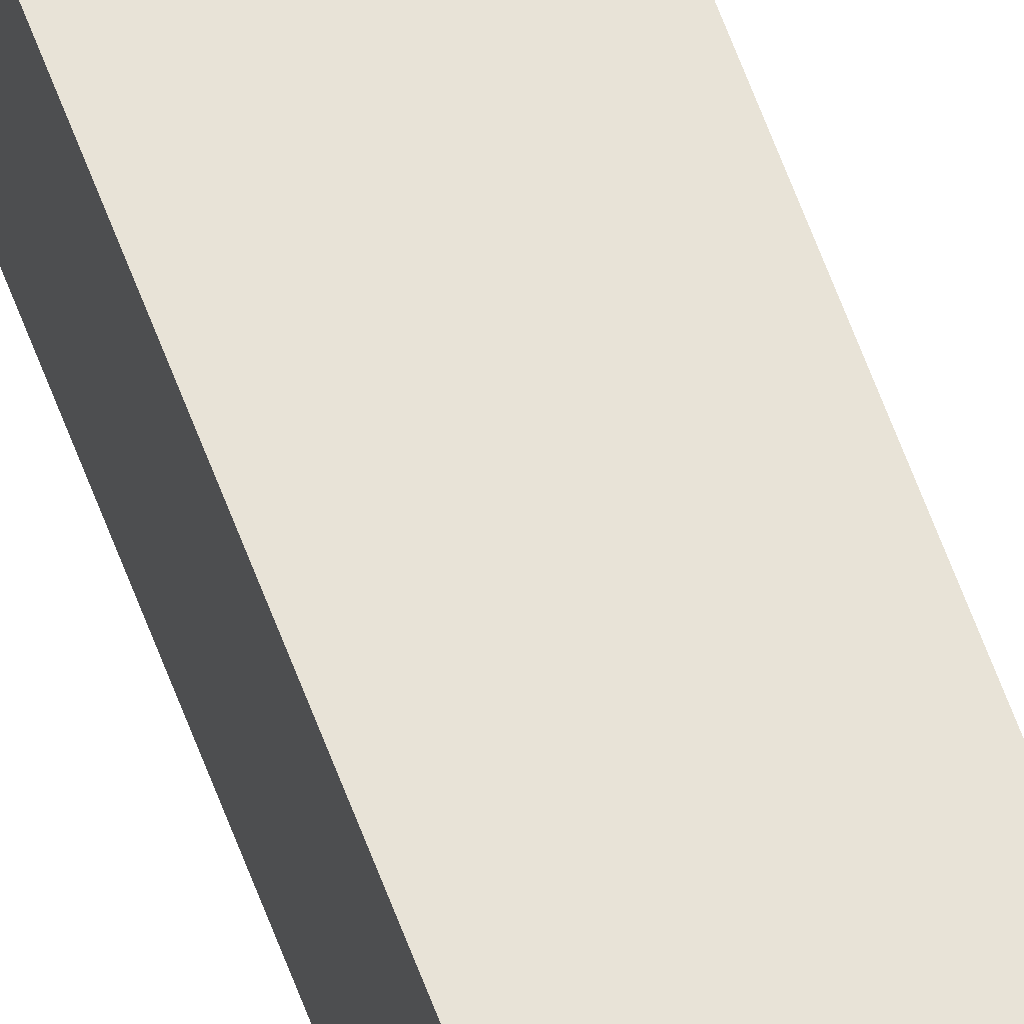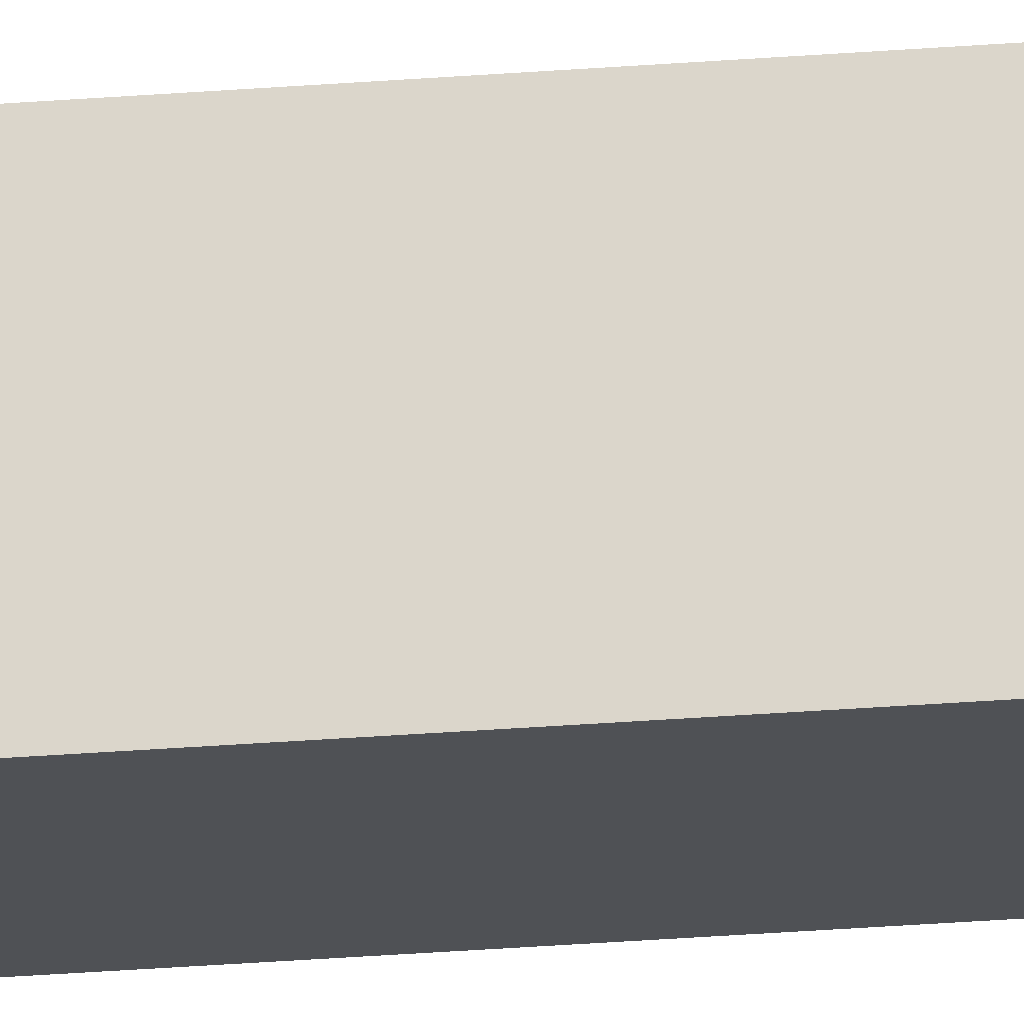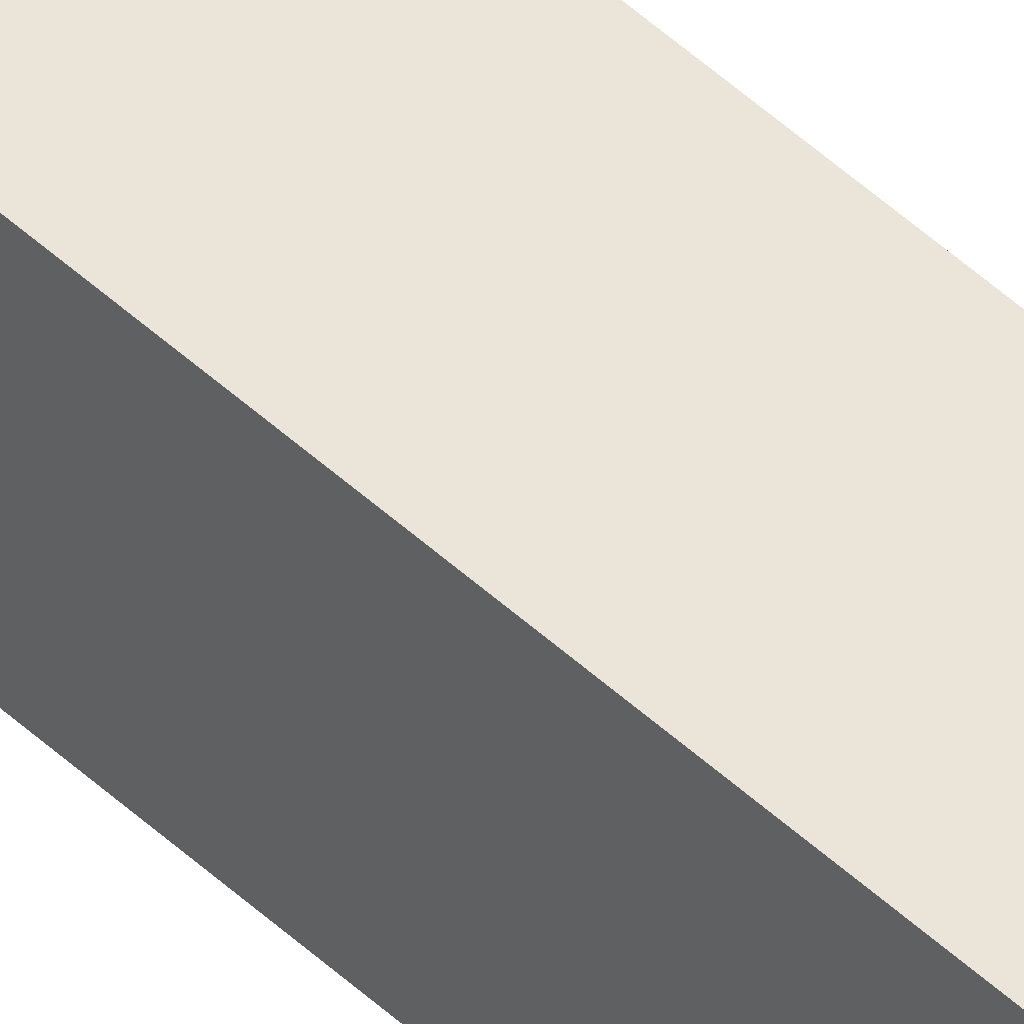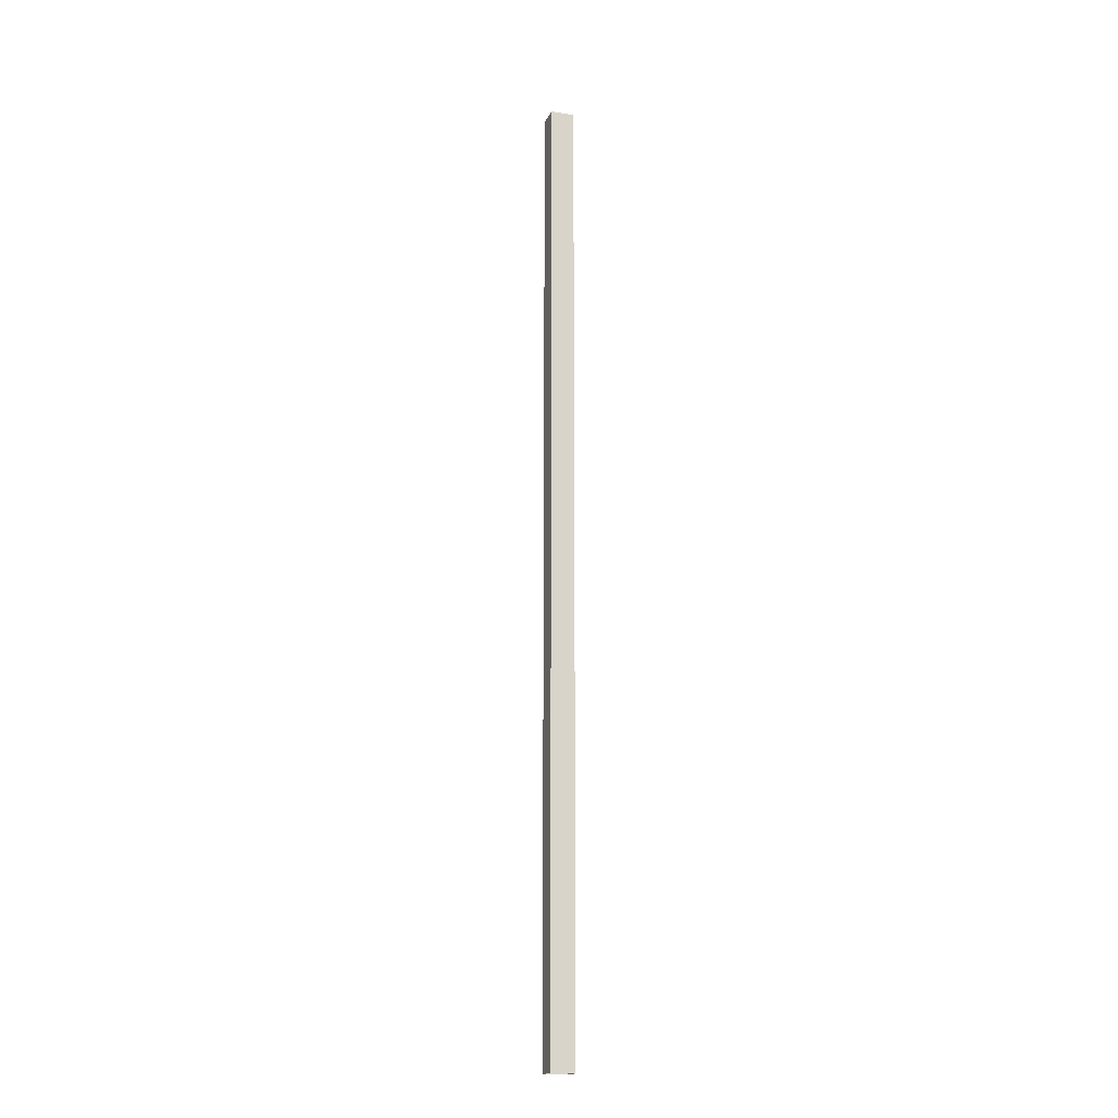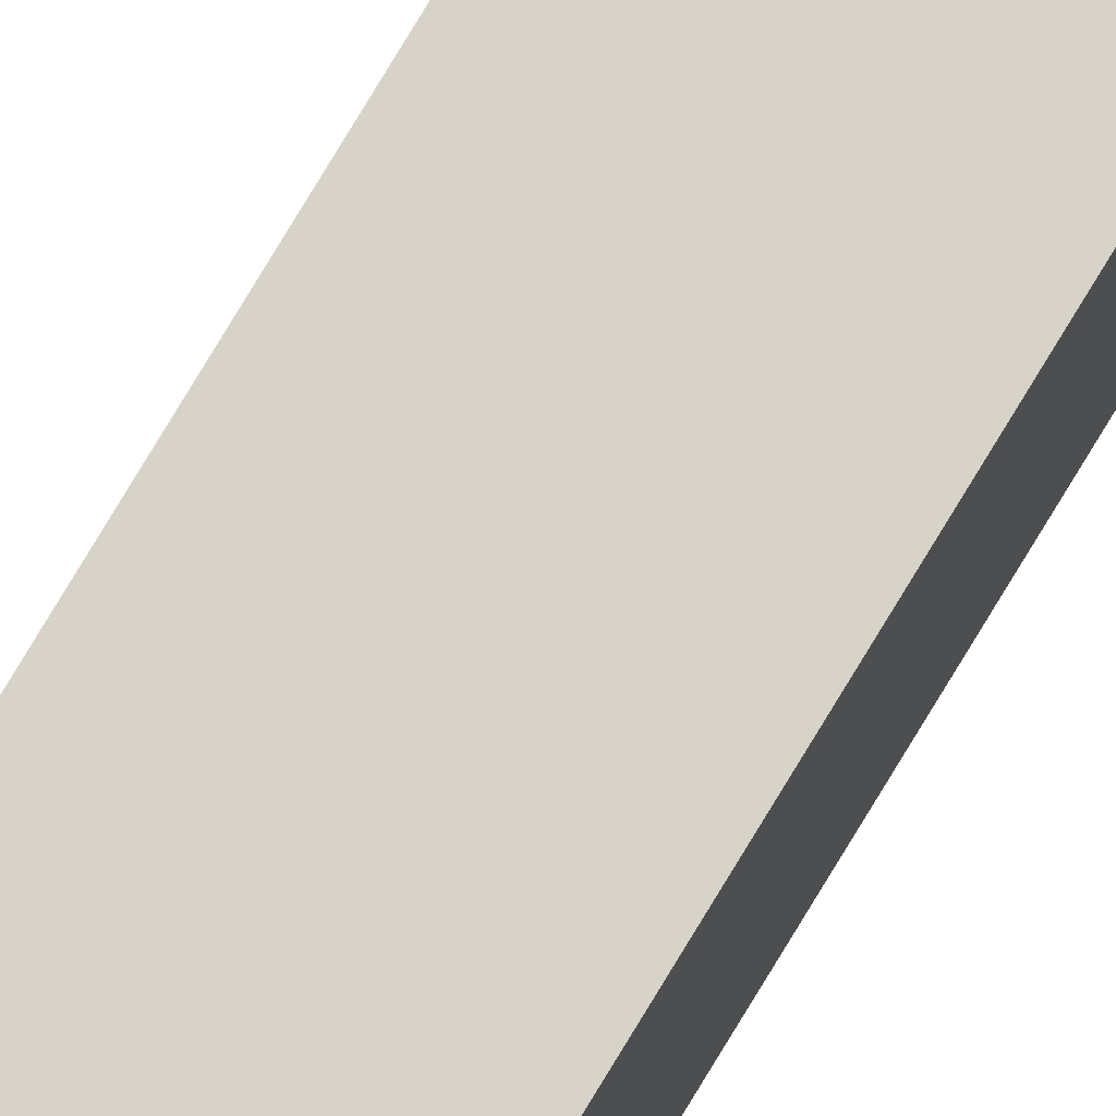
<metadata>
{"format":"obj","ext":"obj","renderer":"f3d","projection":"perspective","resolution":1024,"background":"white","views":[{"elev":62.5,"azim":-20.2,"up":"+Z"},{"elev":-21.0,"azim":99.3,"up":"+Z"},{"elev":44.4,"azim":138.0,"up":"+Z"},{"elev":-17.5,"azim":-107.6,"up":"+Y"},{"elev":77.0,"azim":31.0,"up":"+Z"}]}
</metadata>
<code>
v  0 0 0
v  0.206 8.898 -0.005
v  0 8.898 5.448e-16
v  0.206 3.062e-19 -0.005
v  0.206 8.898 -0.225
v  0.206 1.378e-17 -0.225
v  0 8.898 -0.22
v  0 1.347e-17 -0.22
g defaultobject
f 1 2 3
f 2 1 4
f 4 5 2
f 5 4 6
f 6 7 5
f 7 6 8
f 8 3 7
f 3 8 1

</code>
